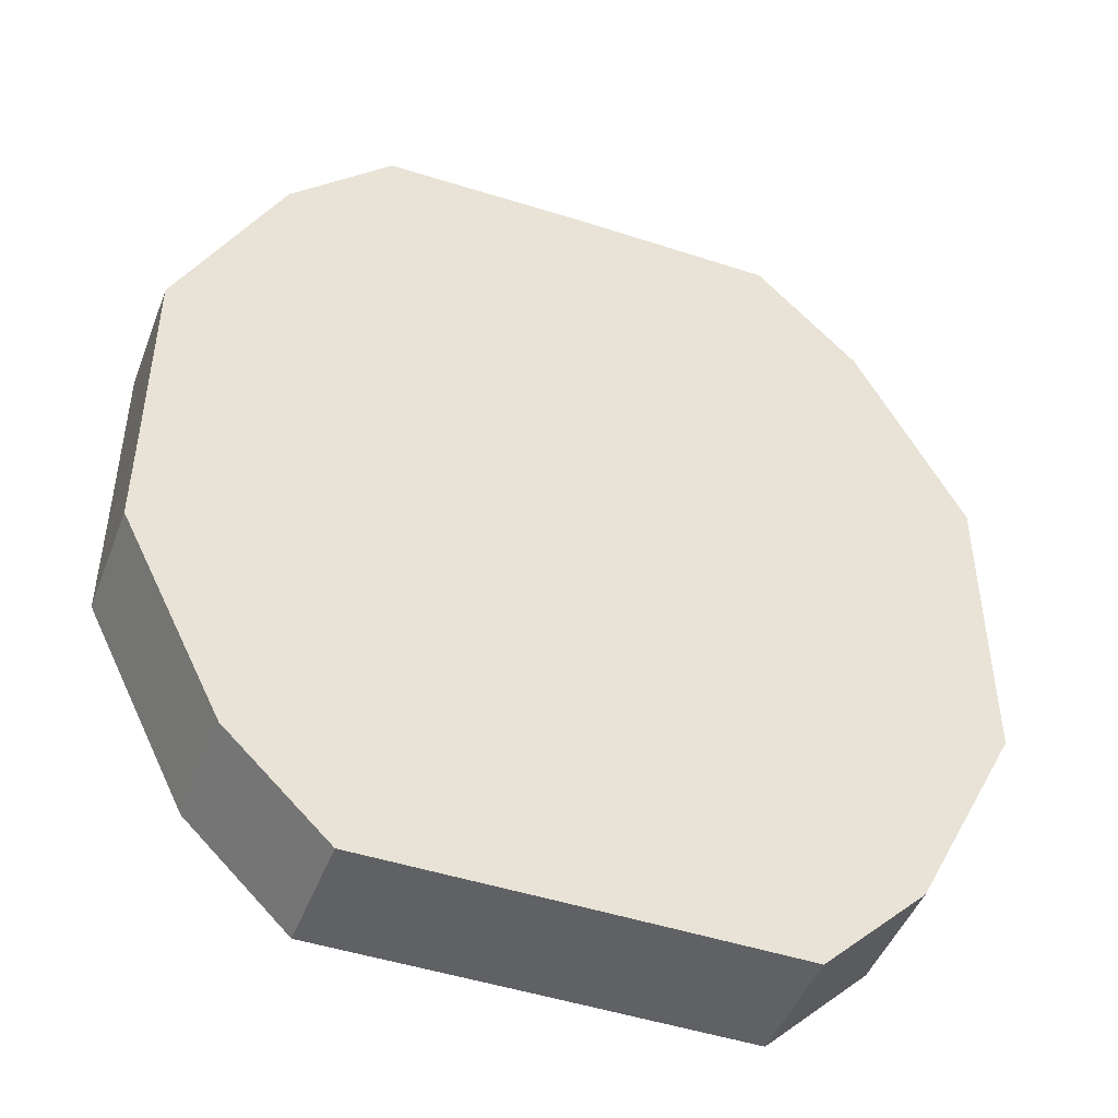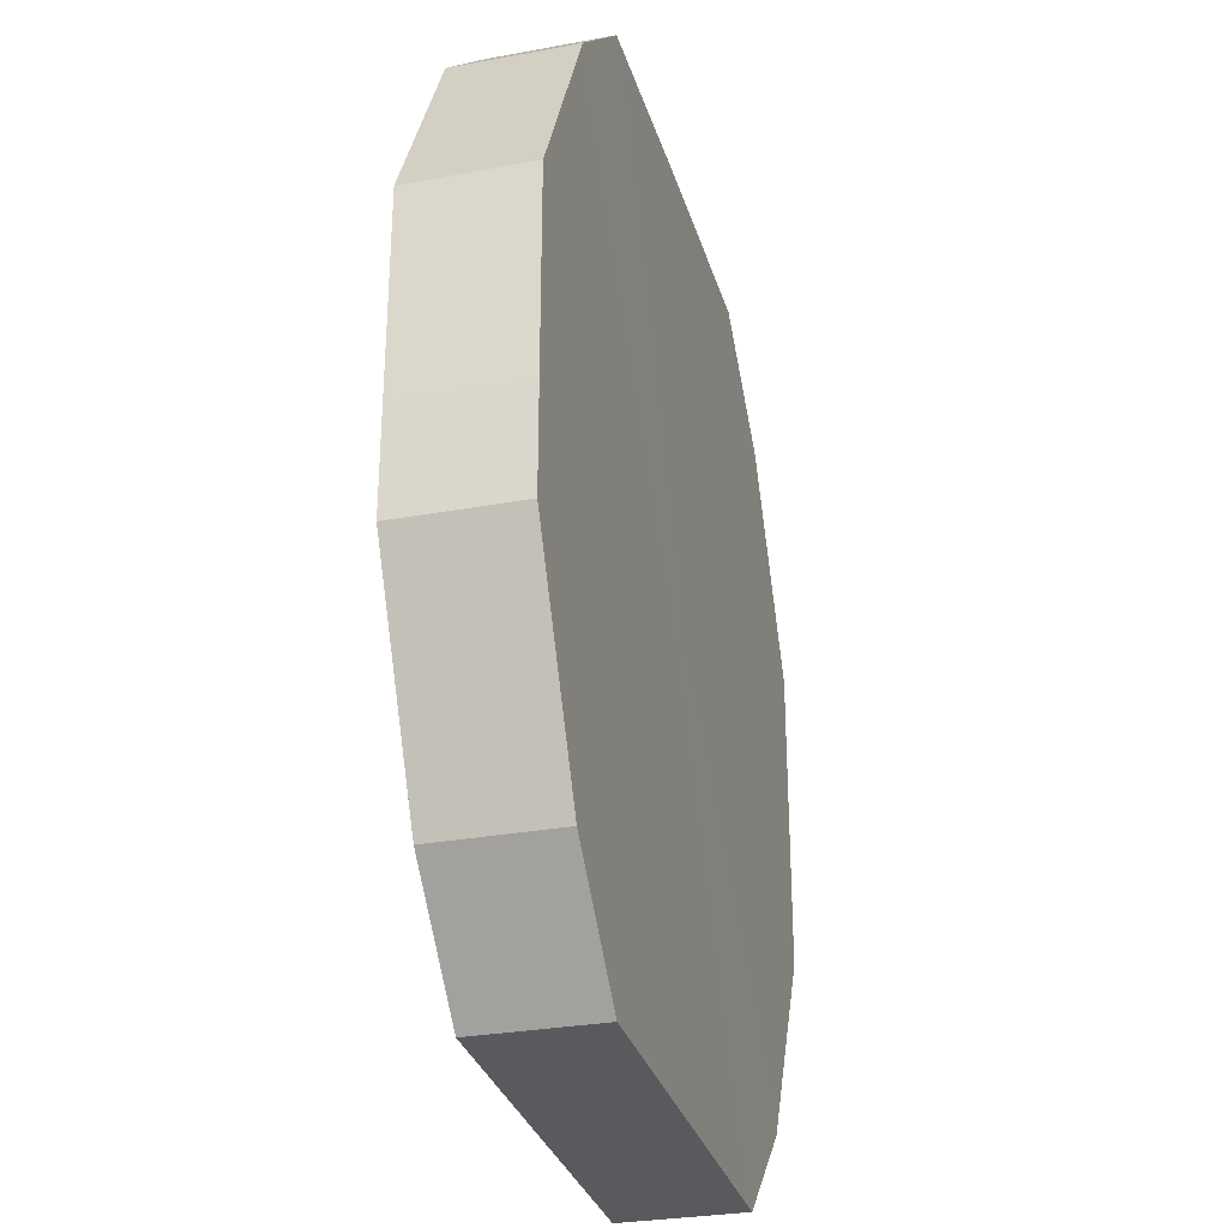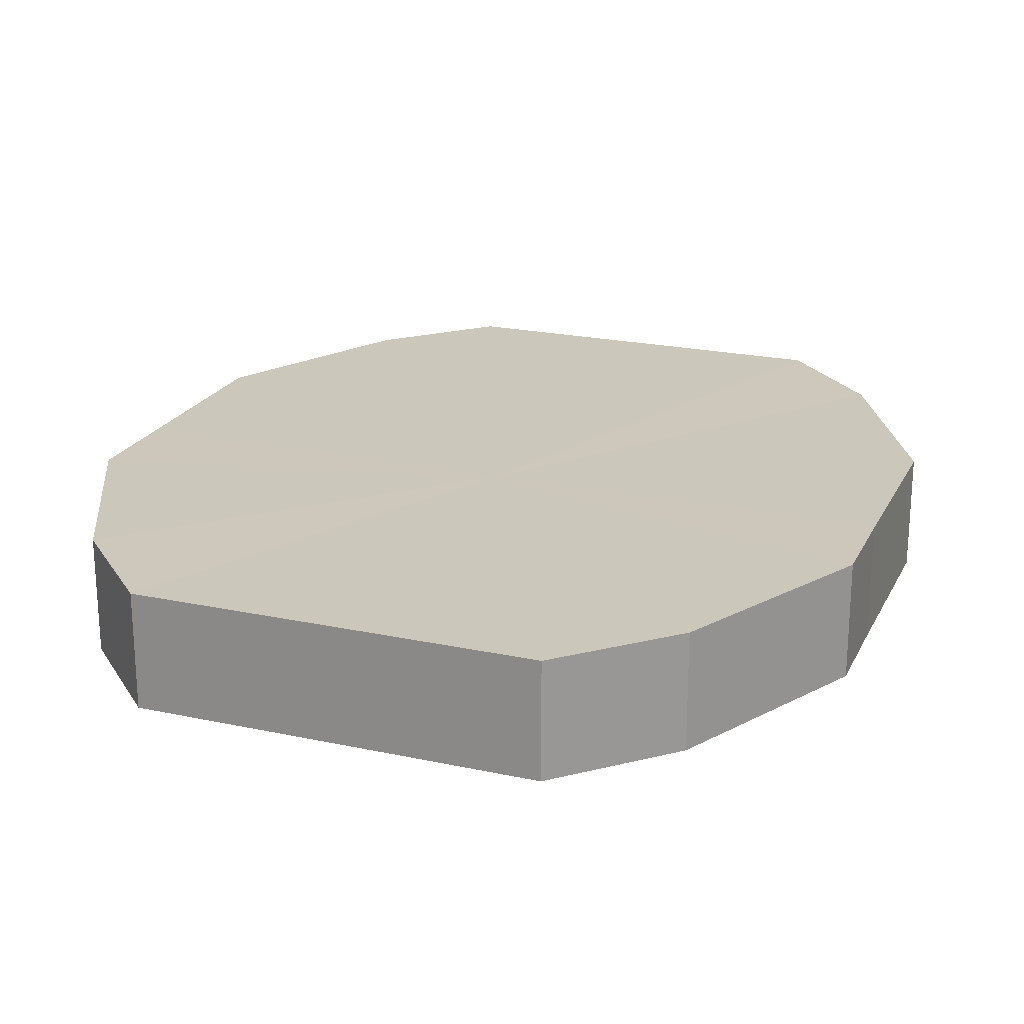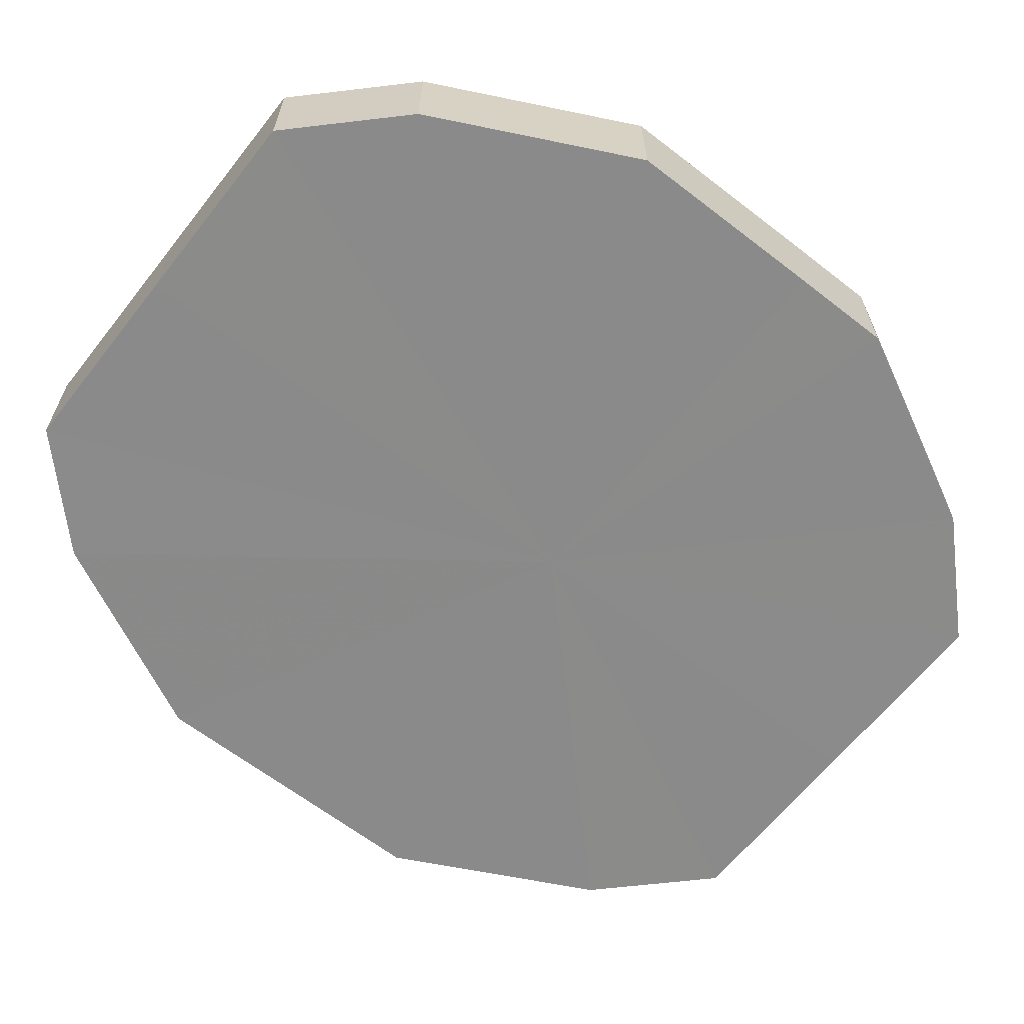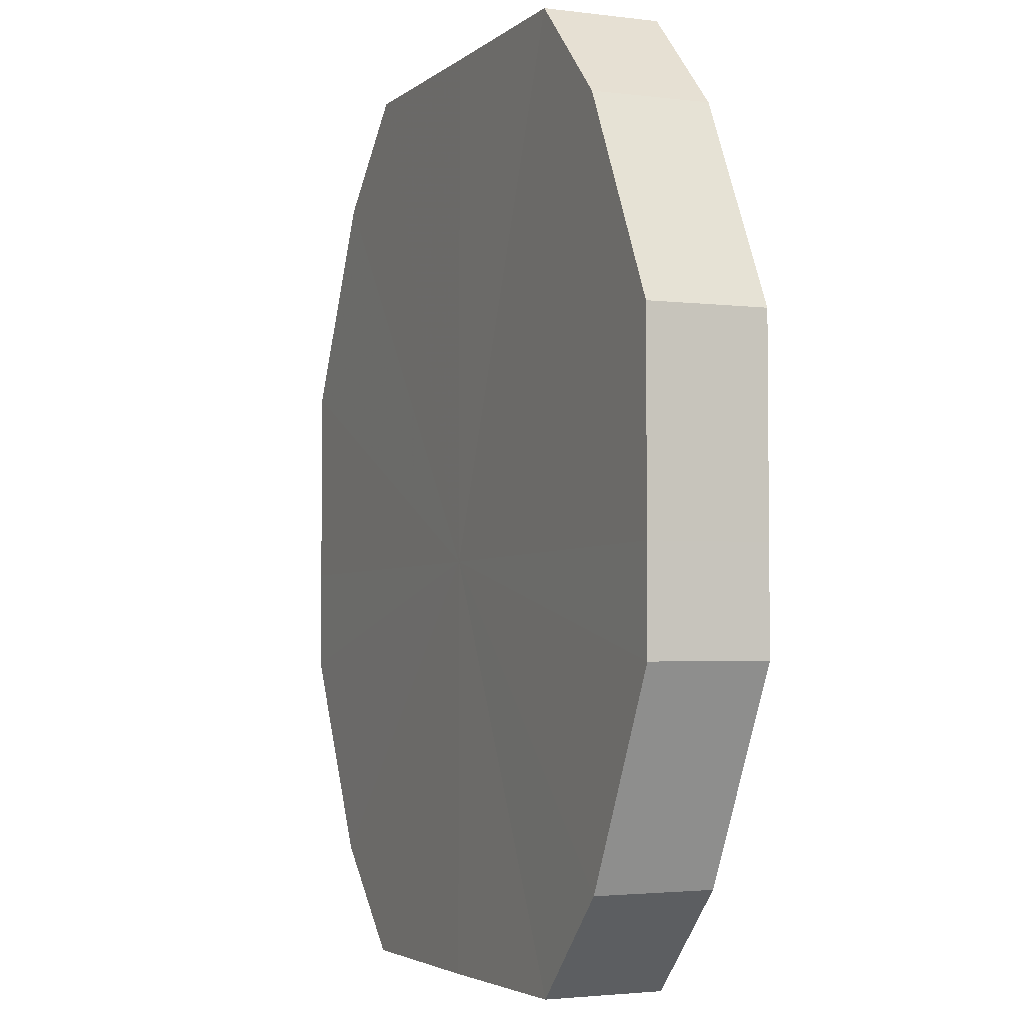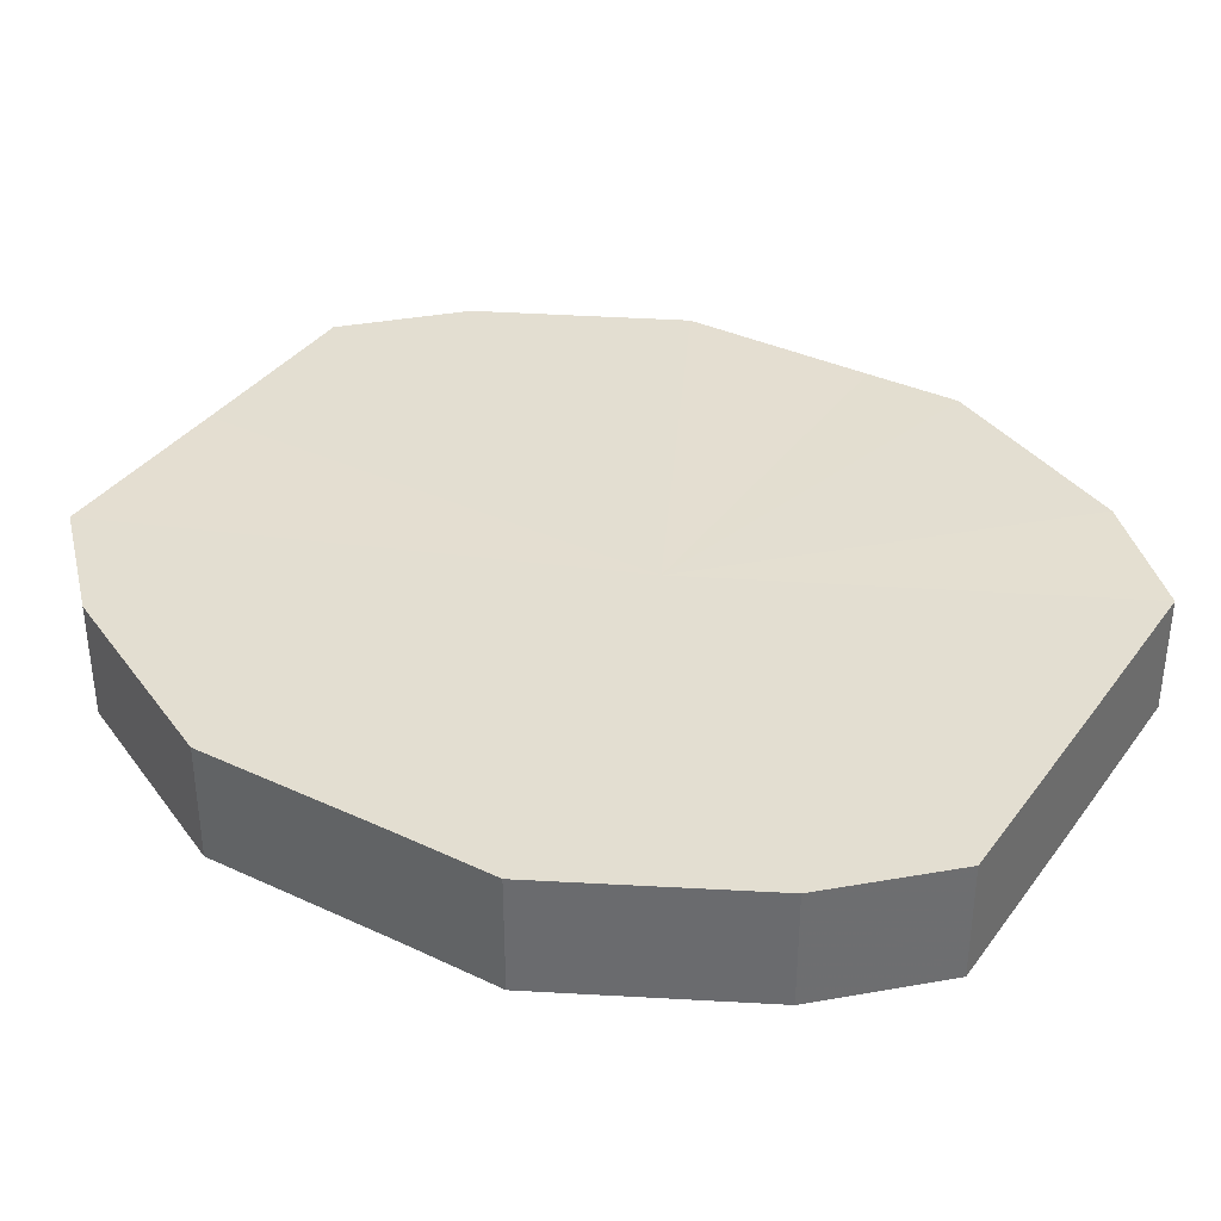
<metadata>
{"format":"obj","ext":"obj","renderer":"f3d","projection":"perspective","resolution":1024,"background":"white","views":[{"elev":-46.9,"azim":159.9,"up":"+Y"},{"elev":-31.2,"azim":105.7,"up":"+Y"},{"elev":21.6,"azim":20.8,"up":"+Z"},{"elev":-63.6,"azim":-128.2,"up":"+Z"},{"elev":-3.9,"azim":65.8,"up":"+Y"},{"elev":36.2,"azim":-58.6,"up":"+Z"}]}
</metadata>
<code>
o 7108
v 2235 1909 7.714
v 2235 1909 7.714
v 2235 1909 7.726
v 2235 1909 7.714
v 2235 1909 7.726
v 2235 1909 7.714
v 2235 1909 7.726
v 2235 1909 7.714
v 2235 1909 7.726
v 2235 1909 7.714
v 2235 1909 7.726
v 2235 1909 7.714
v 2235 1909 7.726
v 2235 1909 7.714
v 2235 1909 7.726
v 2235 1909 7.714
v 2235 1909 7.726
v 2235 1909 7.714
v 2235 1909 7.726
v 2235 1909 7.714
v 2235 1909 7.726
v 2235 1909 7.714
v 2235 1909 7.726
v 2235 1909 7.714
v 2235 1909 7.726
v 2235 1909 7.714
v 2235 1909 7.726
v 2235 1909 7.714
v 2235 1909 7.726
v 2235 1909 7.714
v 2235 1909 7.726
v 2235 1909 7.726
v 2235 1909 7.726
v 2235 1909 7.714
v 2235 1909 7.726
v 2235 1909 7.714
v 2235 1909 7.726
v 2235 1909 7.726
v 2235 1909 7.714
v 2235 1909 7.726
v 2235 1909 7.714
v 2235 1909 7.714
v 2235 1909 7.726
v 2235 1909 7.726
v 2235 1909 7.714
v 2235 1909 7.726
v 2235 1909 7.714
v 2235 1909 7.714
v 2235 1909 7.726
v 2235 1909 7.726
v 2235 1909 7.714
v 2235 1909 7.726
v 2235 1909 7.714
v 2235 1909 7.714
v 2235 1909 7.726
v 2235 1909 7.726
v 2235 1909 7.714
v 2235 1909 7.726
v 2235 1909 7.714
v 2235 1909 7.714
v 2235 1909 7.726
v 2235 1909 7.726
v 2235 1909 7.714
v 2235 1909 7.714
v 2235 1909 7.714
v 2235 1909 7.714
v 2235 1909 7.714
v 2235 1909 7.714
v 2235 1909 7.714
v 2235 1909 7.714
v 2235 1909 7.714
v 2235 1909 7.714
v 2235 1909 7.714
v 2235 1909 7.714
v 2235 1909 7.714
v 2235 1909 7.714
v 2235 1909 7.714
v 2235 1909 7.714
v 2235 1909 7.714
v 2235 1909 7.714
v 2235 1909 7.714
v 2235 1909 7.726
v 2235 1909 7.726
v 2235 1909 7.726
v 2235 1909 7.726
v 2235 1909 7.726
v 2235 1909 7.726
v 2235 1909 7.726
v 2235 1909 7.726
v 2235 1909 7.726
v 2235 1909 7.726
v 2235 1909 7.726
v 2235 1909 7.726
v 2235 1909 7.726
v 2235 1909 7.726
v 2235 1909 7.726
v 2235 1909 7.726
v 2235 1909 7.726
f 1 2 3
f 2 4 5
f 6 1 7
f 4 8 9
f 10 6 11
f 8 12 13
f 14 10 15
f 12 16 17
f 18 14 19
f 16 20 21
f 22 18 23
f 20 24 25
f 26 22 27
f 24 28 29
f 30 26 31
f 28 30 32
f 33 34 35
f 35 36 37
f 38 39 33
f 40 41 38
f 37 42 43
f 44 45 40
f 46 47 44
f 43 48 49
f 50 51 46
f 52 53 50
f 49 54 55
f 56 57 52
f 58 59 56
f 55 60 61
f 62 63 58
f 61 64 62
f 65 66 67
f 65 68 66
f 65 67 69
f 65 70 68
f 65 69 71
f 65 72 70
f 65 71 73
f 65 74 72
f 65 73 75
f 65 76 74
f 65 75 77
f 65 78 76
f 65 77 79
f 65 80 78
f 65 79 81
f 65 81 80
f 82 83 84
f 82 85 83
f 82 84 86
f 82 87 85
f 82 86 88
f 82 89 87
f 82 88 90
f 82 91 89
f 82 90 92
f 82 93 91
f 82 92 94
f 82 95 93
f 82 94 96
f 82 97 95
f 82 96 98
f 82 98 97

</code>
